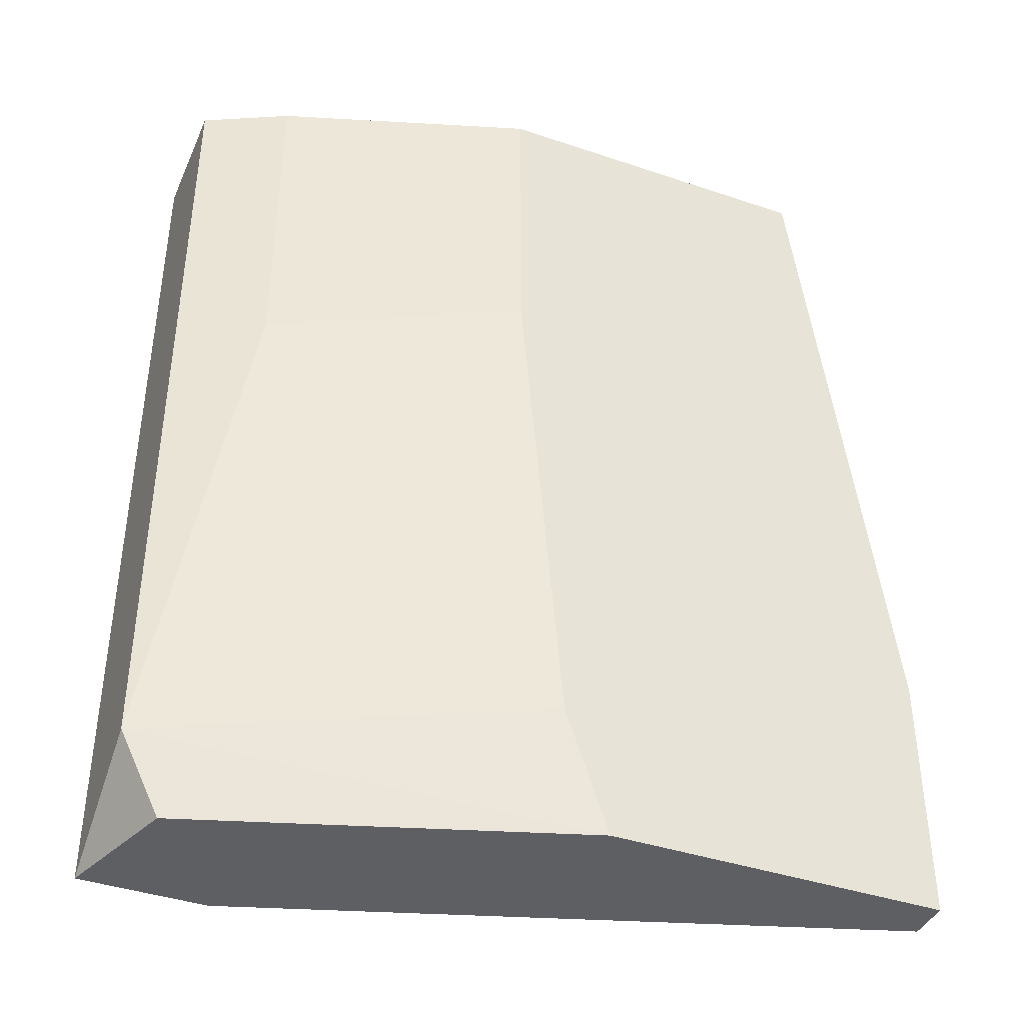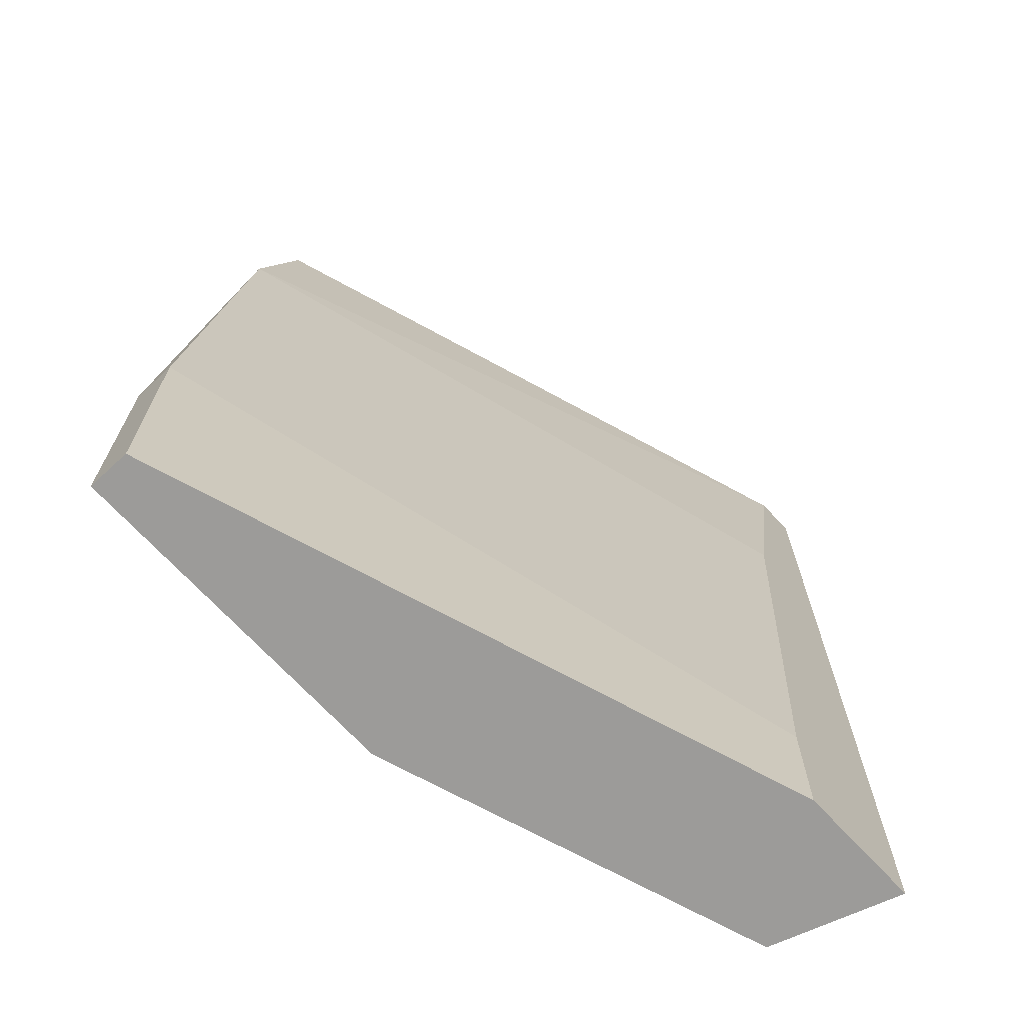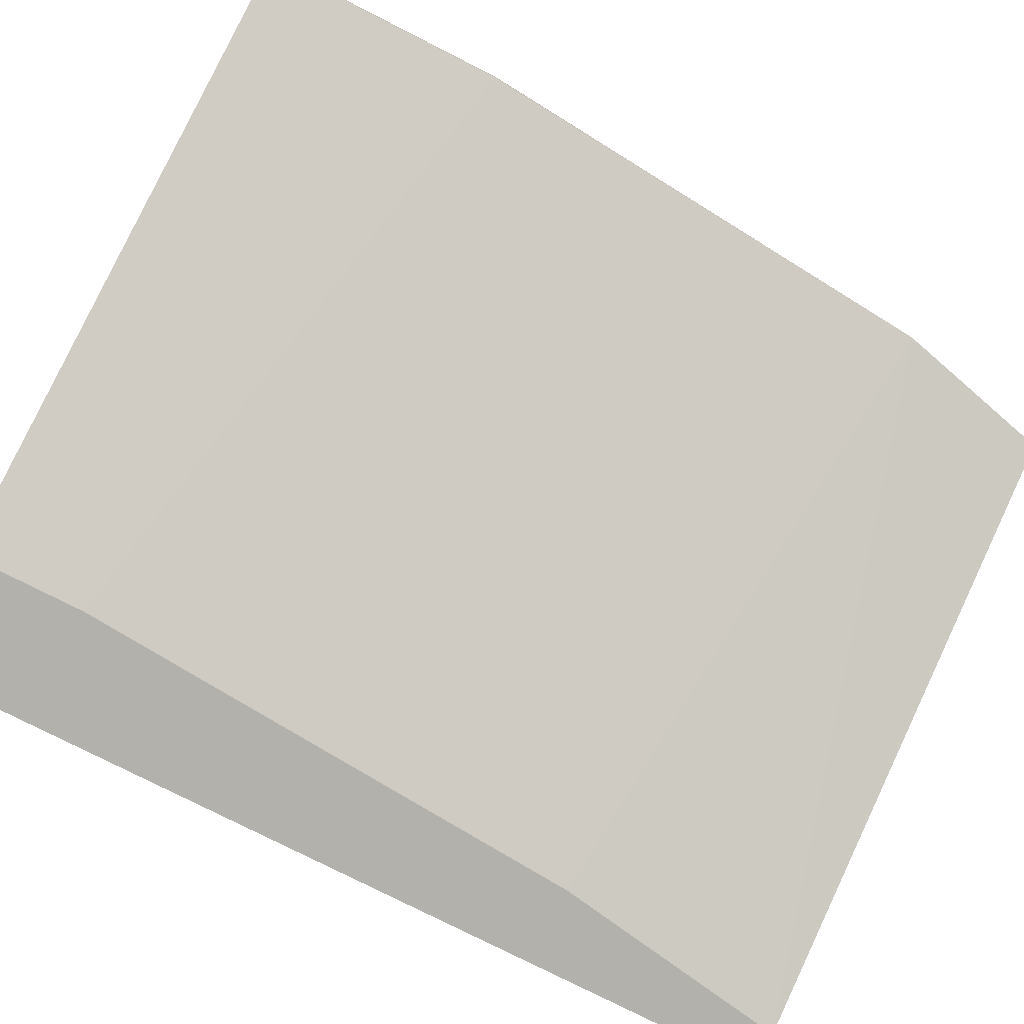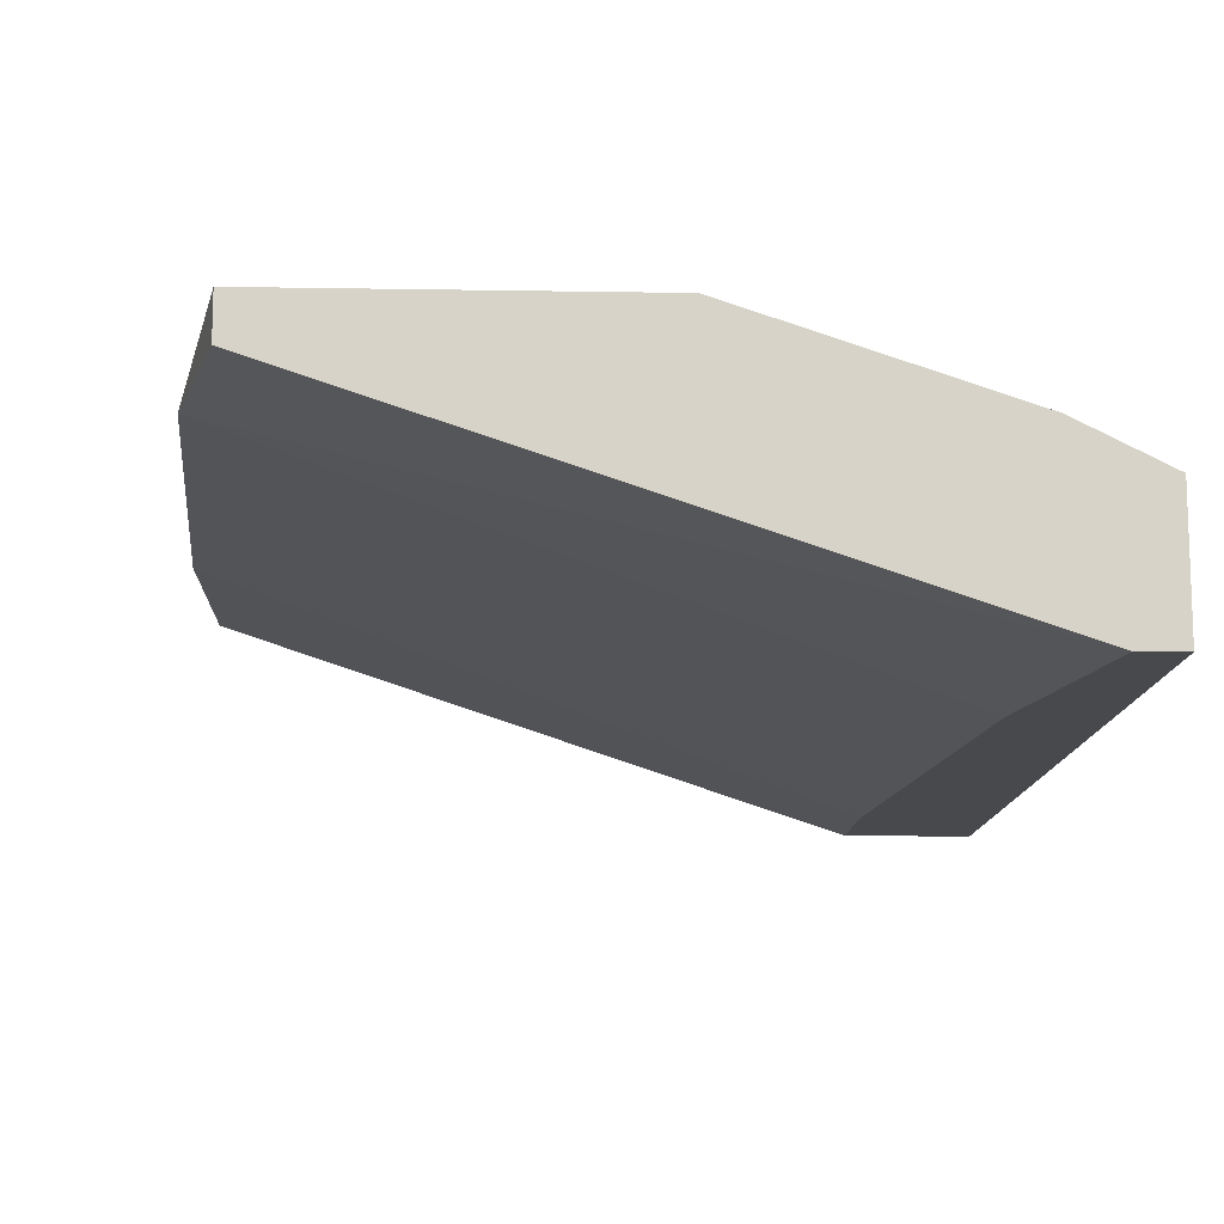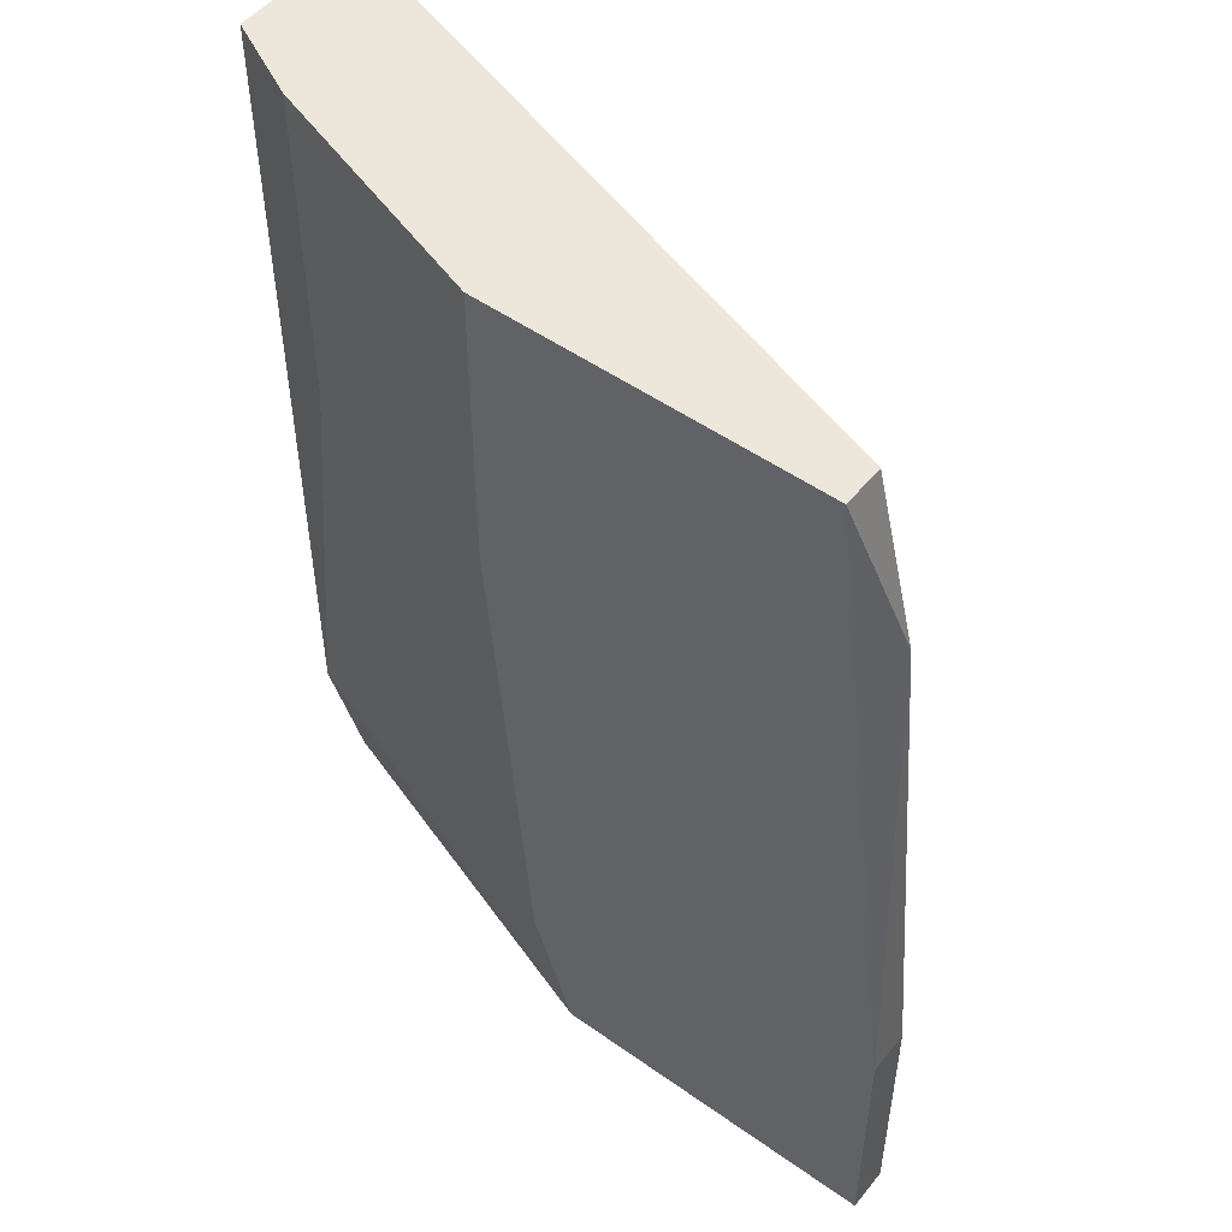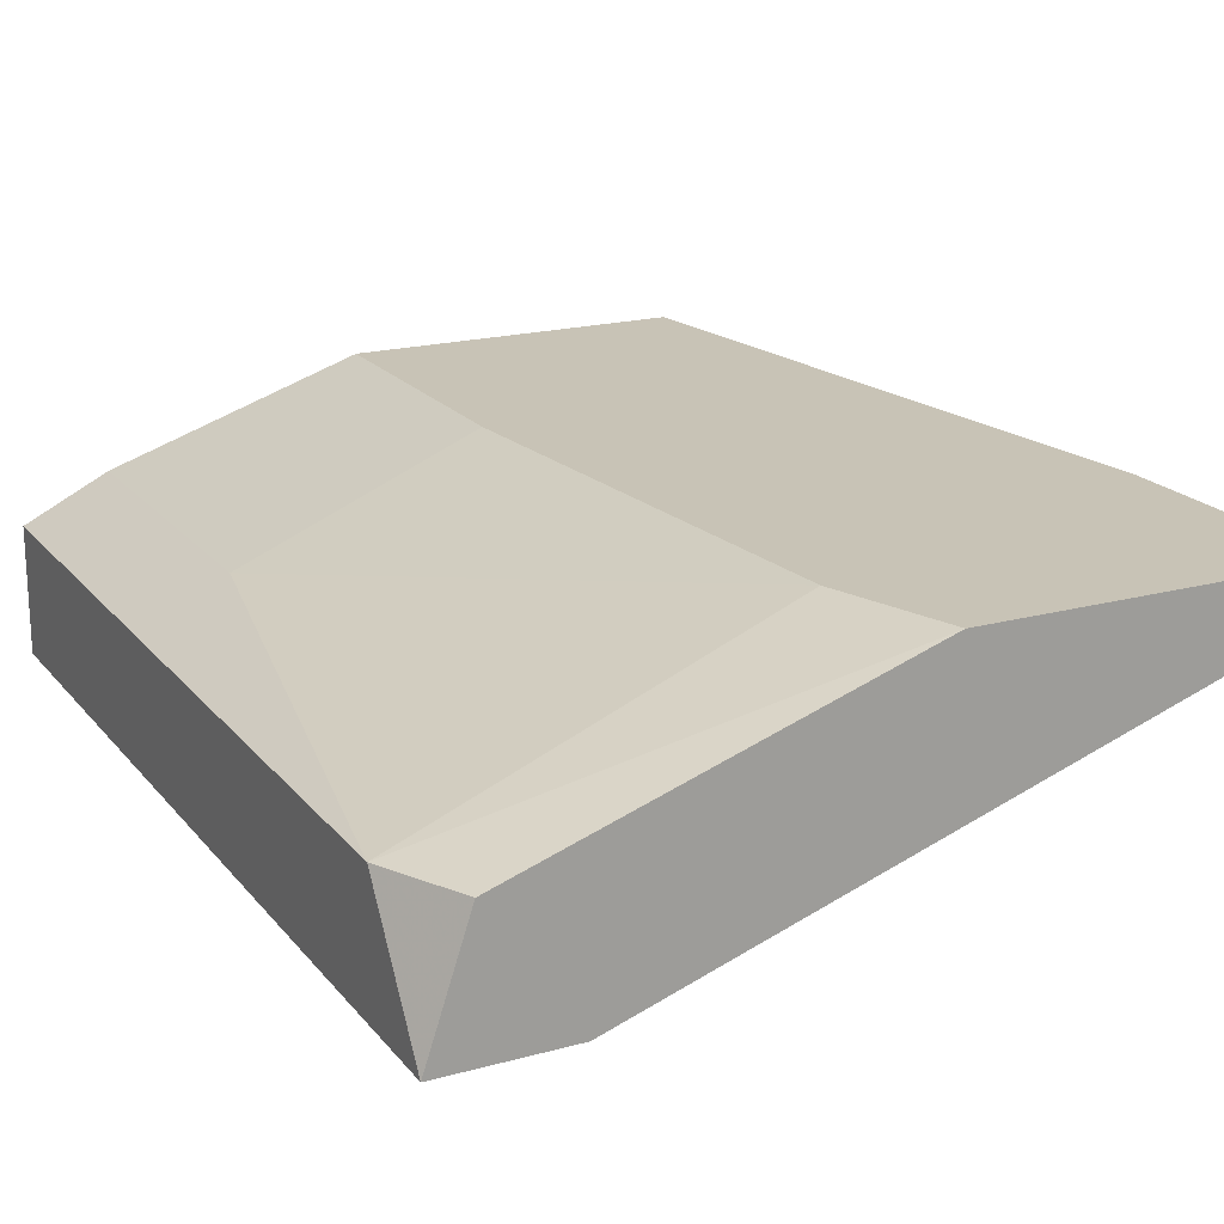
<metadata>
{"format":"obj","ext":"obj","renderer":"f3d","projection":"perspective","resolution":1024,"background":"white","views":[{"elev":-40.5,"azim":157.5,"up":"+Z"},{"elev":-69.9,"azim":-47.2,"up":"+Z"},{"elev":-79.0,"azim":-116.8,"up":"+Y"},{"elev":-12.4,"azim":-2.3,"up":"+Y"},{"elev":50.8,"azim":-142.3,"up":"+Z"},{"elev":19.4,"azim":153.0,"up":"+Y"}]}
</metadata>
<code>
v 0.01075 0.003955 0.0111
v 0.01075 0.003955 -0.01023
v 0.01075 0.000755 -0.01237
v 0.01075 0.000755 0.0111
v 0.002212 0.007155 0.003631
v 0.002212 0.007155 0.0111
v 0.009677 0.000755 0.0111
v 8e-05 0.007155 -0.01237
v -0.00632 0.006088 0.0111
v -0.00632 0.007155 0.0111
v -0.008455 0.006088 -0.01237
v -0.008455 0.006088 -0.005971
v -0.008455 0.007155 -0.01237
v -0.008455 0.007155 -0.005971
v 0.00861 0.005022 0.002563
v 0.00861 0.005022 0.0111
v 0.00861 0.000755 0.004692
v -0.007387 0.006088 0.006826
v 0.001146 0.007155 -0.009169
v 0.009679 0.003955 -0.01237
v 0.007544 0.000755 -0.009169
v 0.007544 0.000755 -0.01237
f 12 22 21
f 1 16 7
f 7 16 9
f 20 22 8
f 9 16 6
f 8 14 6
f 8 22 11
f 22 20 3
f 7 22 3
f 16 1 2
f 20 8 2
f 1 3 2
f 3 20 2
f 7 9 18
f 6 14 10
f 9 6 10
f 18 9 10
f 14 18 10
f 1 7 4
f 3 1 4
f 7 3 4
f 6 16 5
f 8 6 5
f 22 7 17
f 7 18 17
f 17 18 12
f 11 22 12
f 14 11 12
f 18 14 12
f 14 8 13
f 11 14 13
f 8 11 13
f 2 8 19
f 8 5 19
f 19 5 15
f 16 2 15
f 5 16 15
f 2 19 15
f 22 17 21
f 17 12 21

</code>
